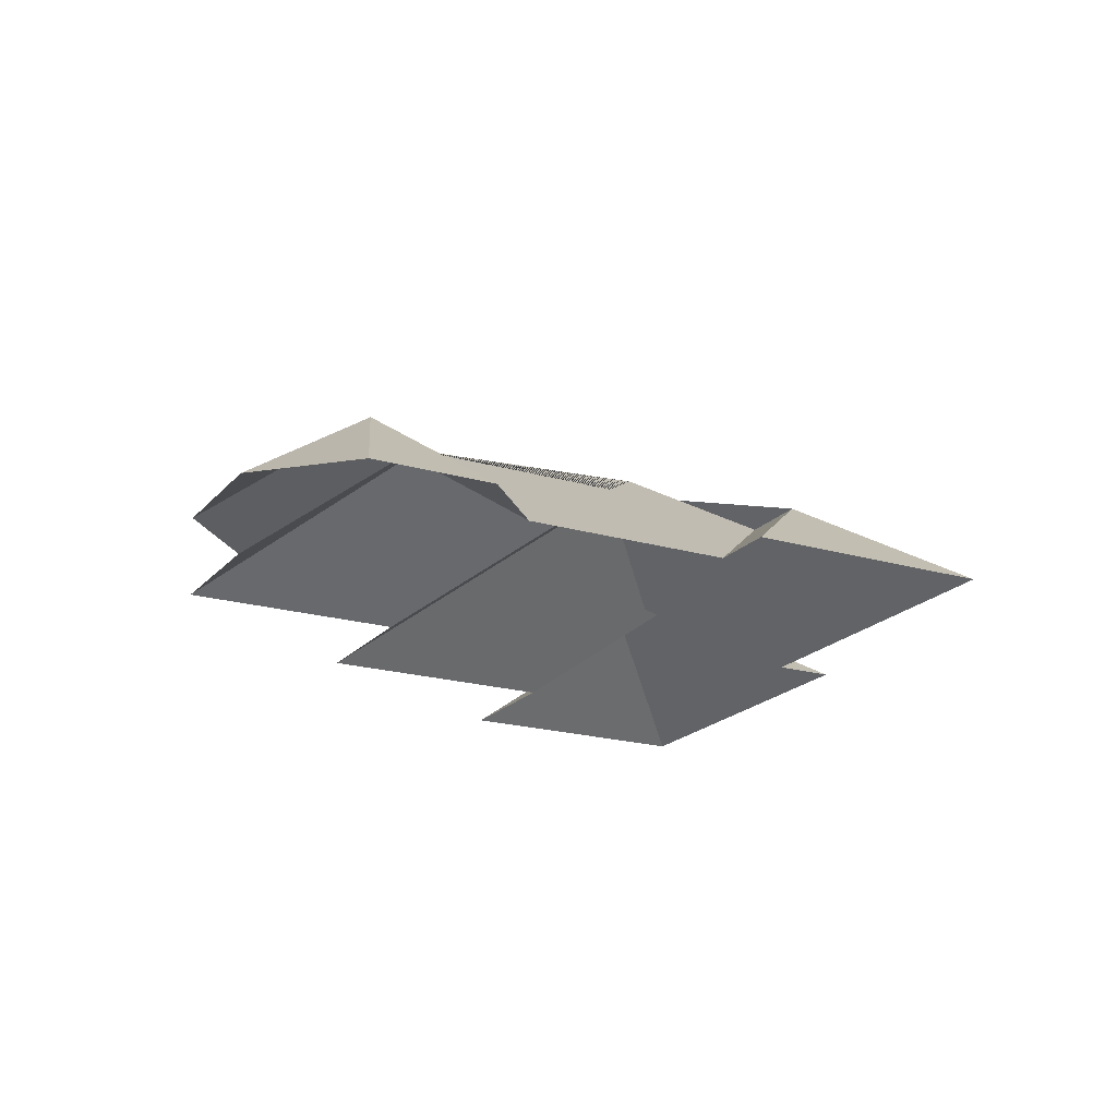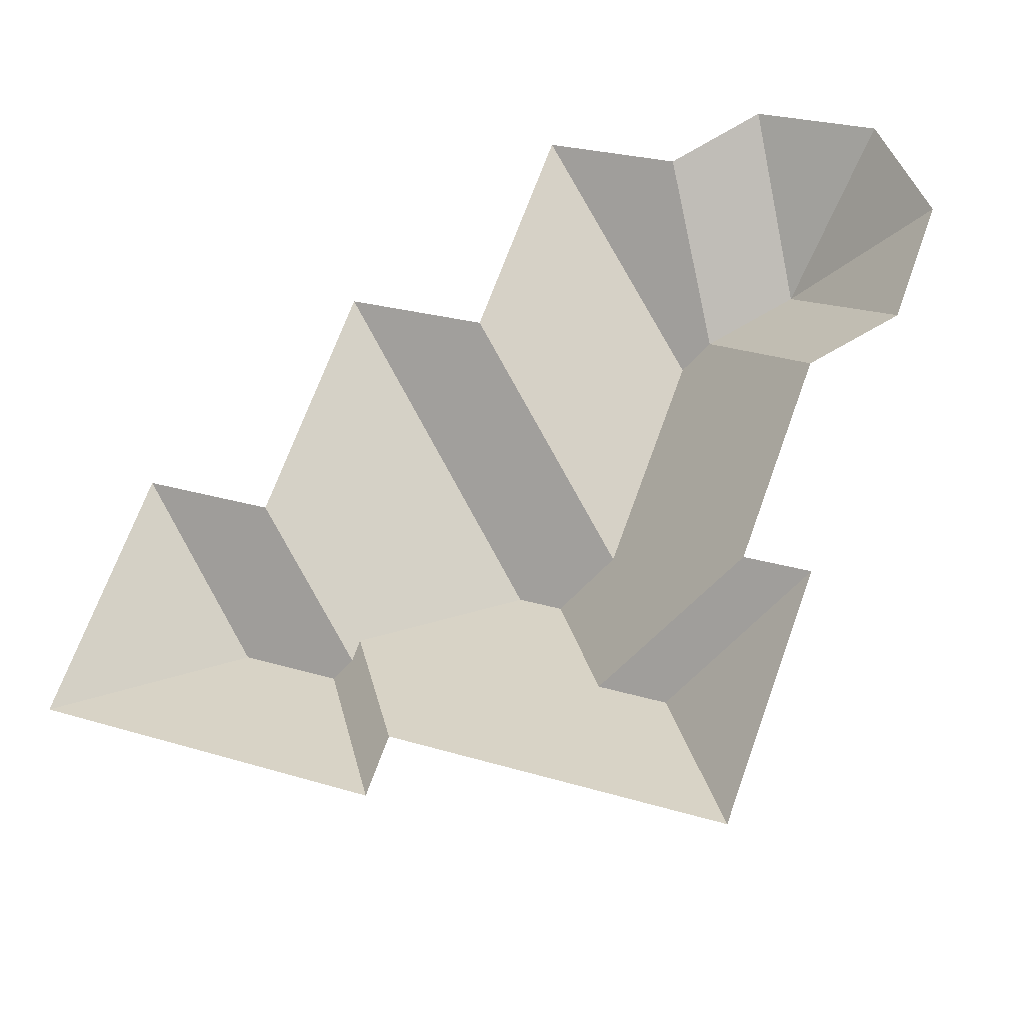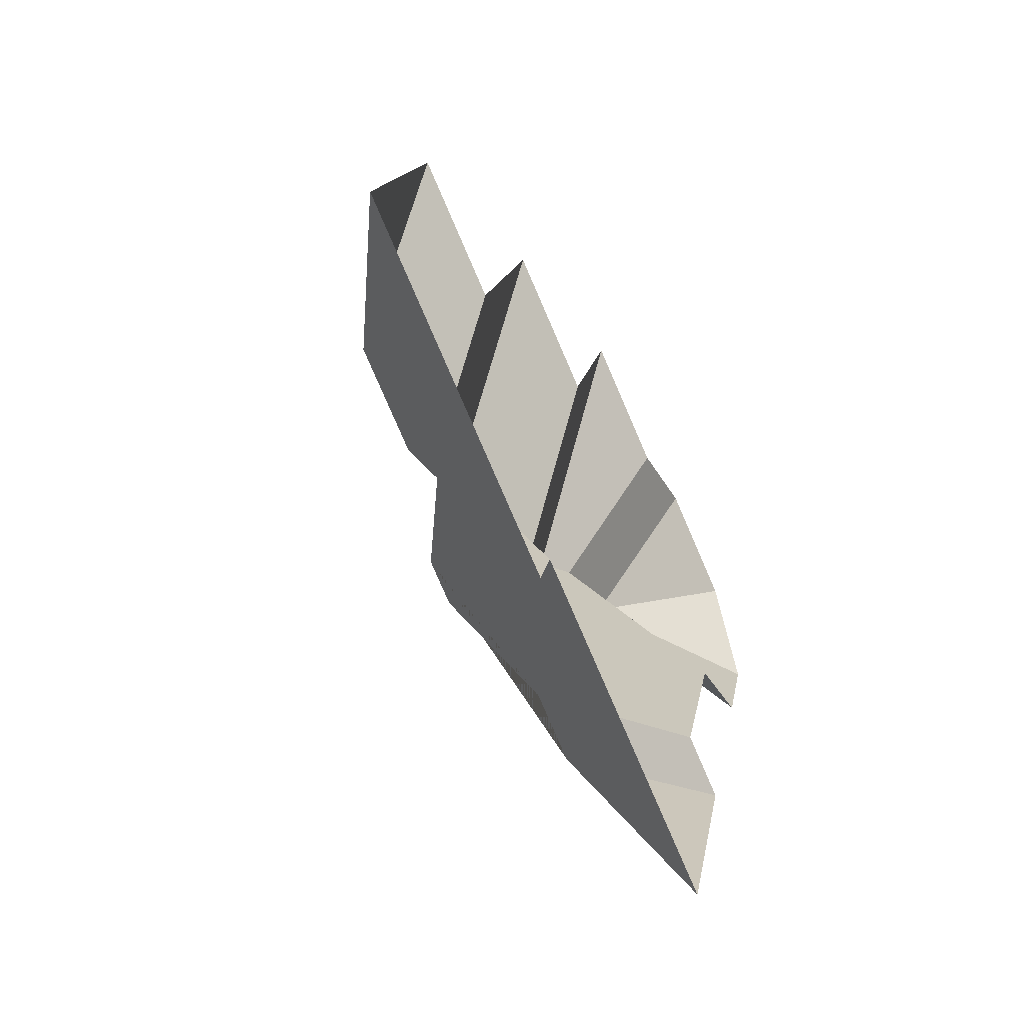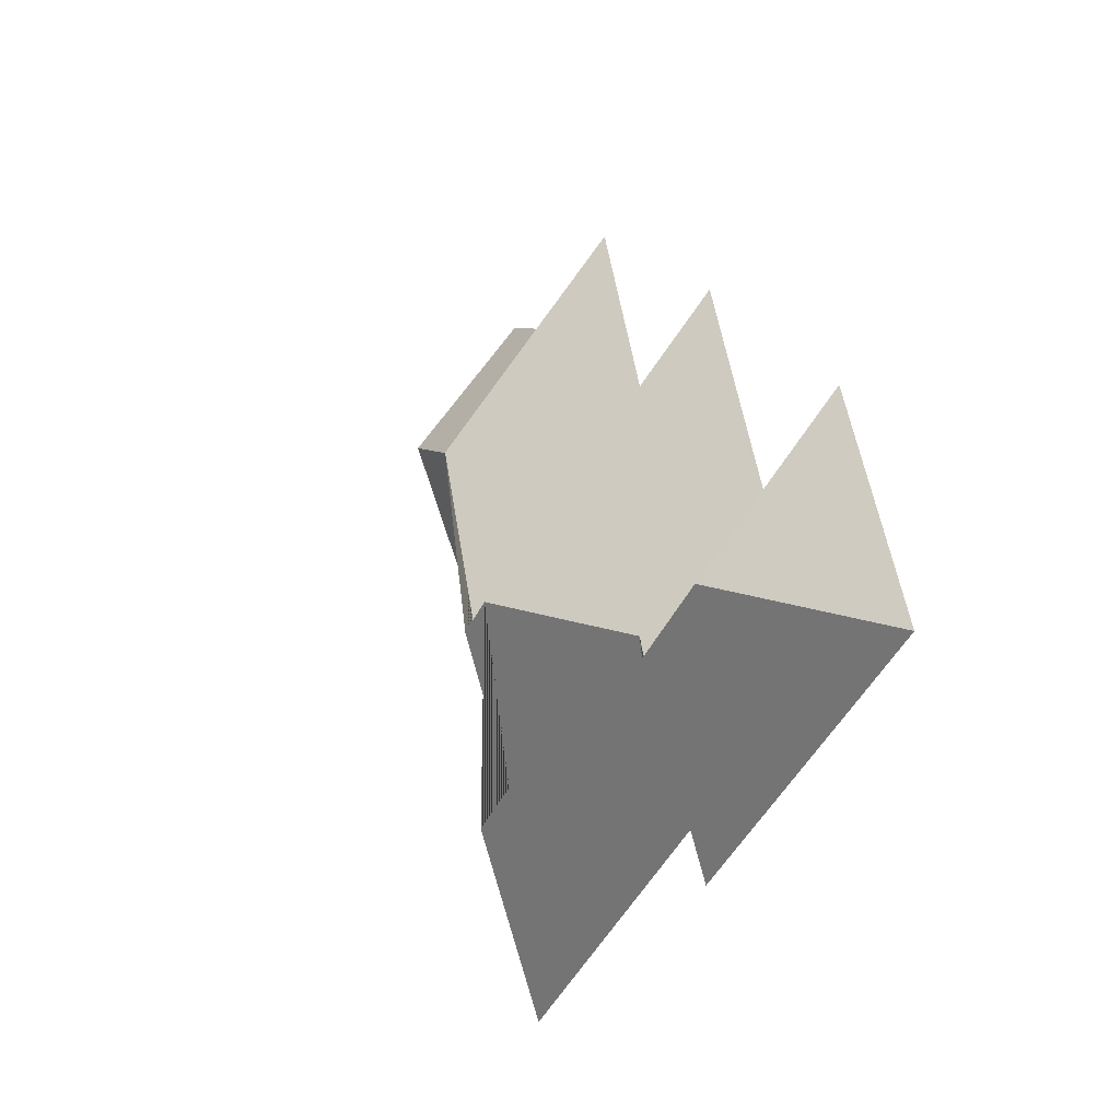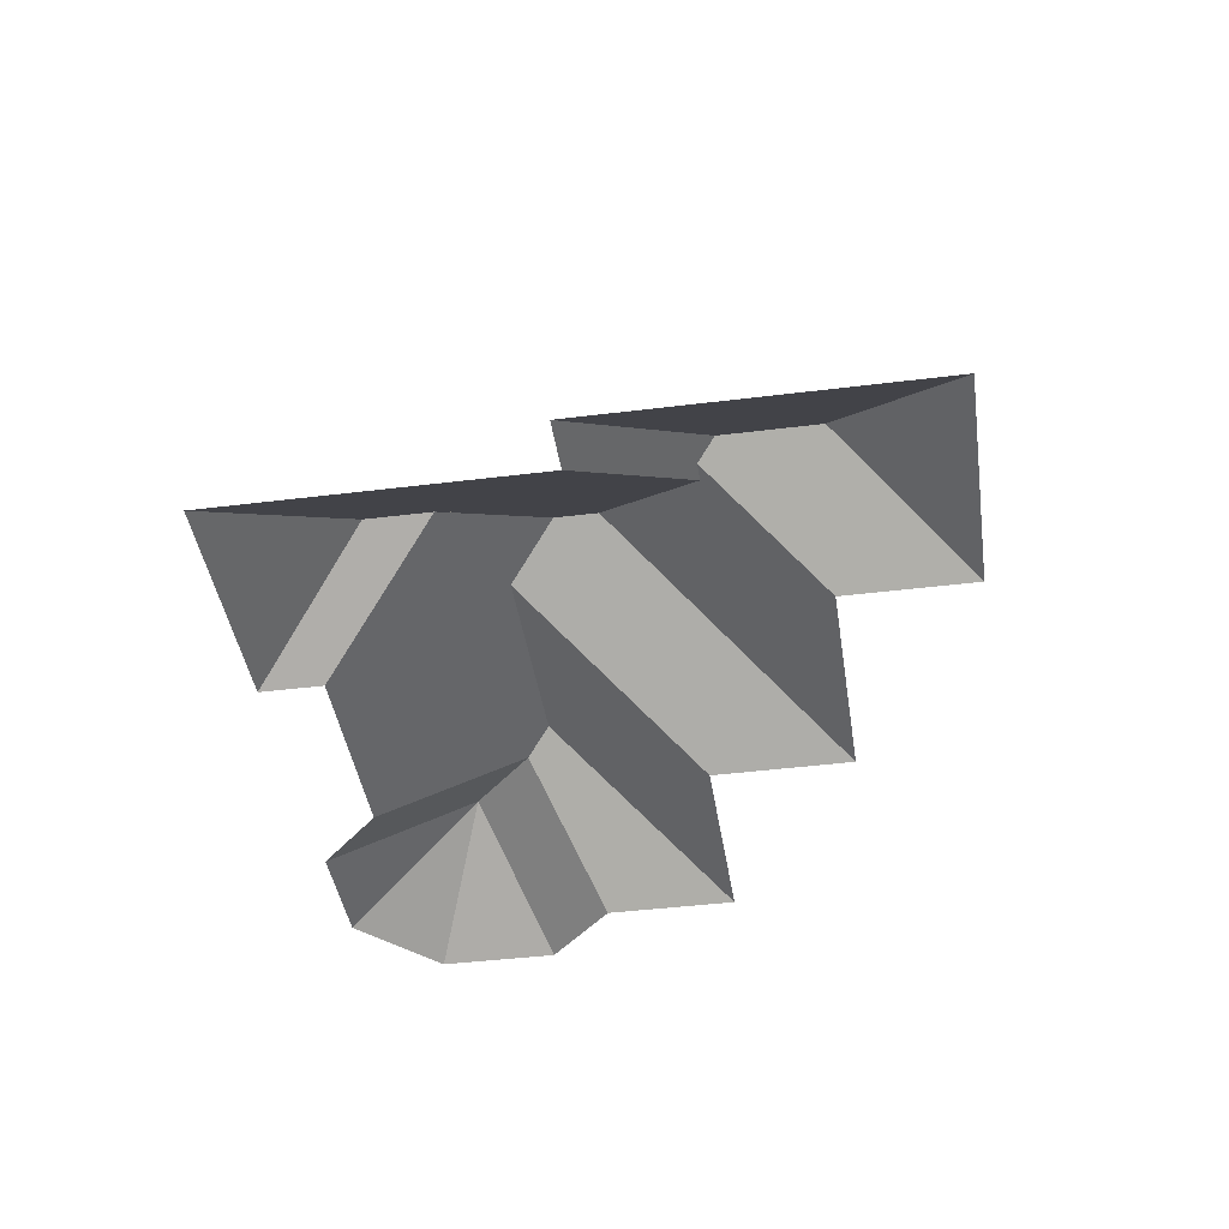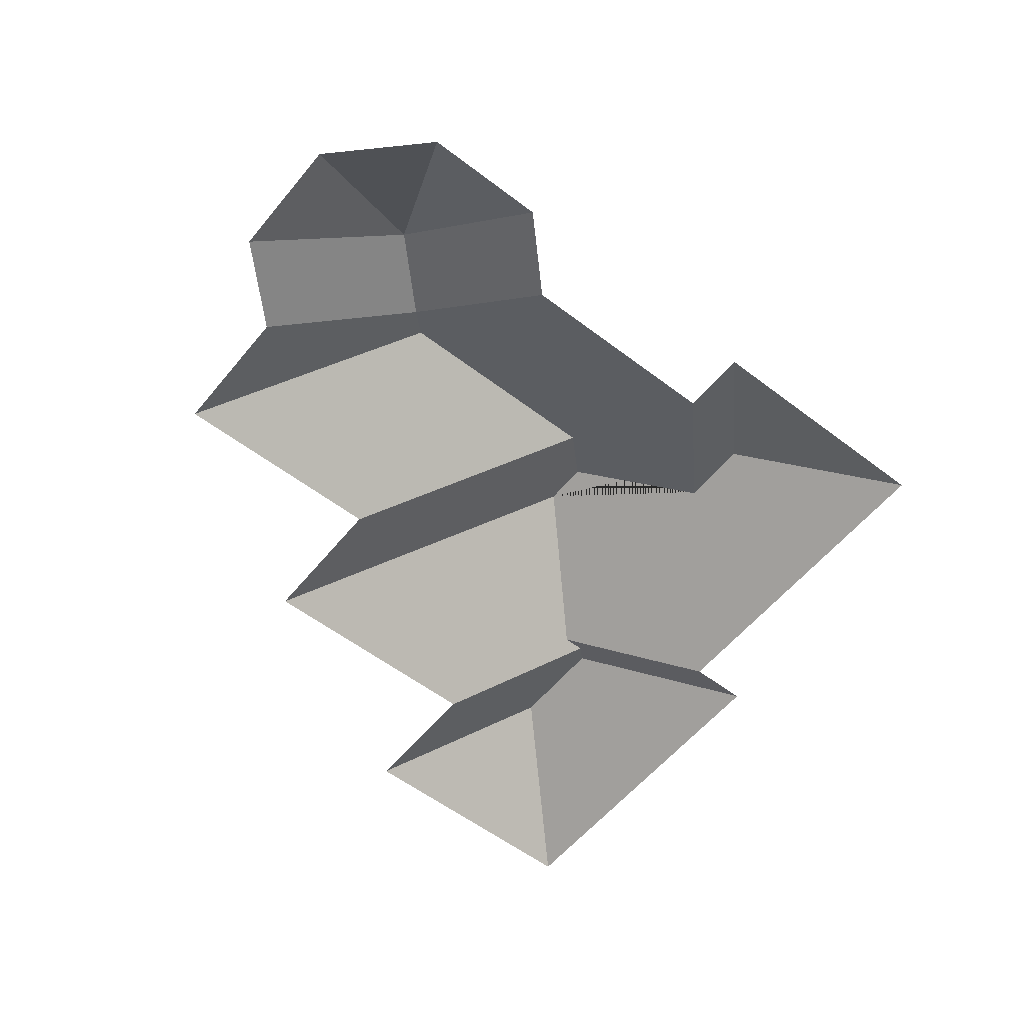
<metadata>
{"format":"obj","ext":"obj","renderer":"f3d","projection":"perspective","resolution":1024,"background":"white","views":[{"elev":-19.9,"azim":82.2,"up":"+Y"},{"elev":-28.0,"azim":16.3,"up":"+Z"},{"elev":-57.1,"azim":-64.8,"up":"+Z"},{"elev":-20.3,"azim":-115.4,"up":"+Z"},{"elev":-42.0,"azim":-150.8,"up":"+Y"},{"elev":-56.2,"azim":72.0,"up":"+Y"}]}
</metadata>
<code>
o BK39_500_017025_0018_roof
v 19.33 75 -263
v 162.1 75 -316.8
v 171.1 75 -292.8
v 305.9 75 -343.7
v 90.43 116.2 -230
v 130.7 116.3 -245.2
v 141.1 110.1 -240.5
v 144.4 110.1 -231.9
v 275.4 115 -274.2
v 247.6 115 -263.7
v 58.13 75 -160.2
v 112.3 75 -180.6
v 223.7 145 -211.3
v 205.6 145 -204.5
v 317.4 75 -233.4
v 343.8 75 -243.4
v 251.6 129.1 -198.8
v 149.2 75 -82.31
v 207.6 75 -104.2
v 349.2 75 -149.3
v 285.2 129.2 -109.6
v 299.5 121 -103.4
v 386 75 -132.6
v 336.5 121 -86.64
v 404.6 75 -83.64
v 240.8 75 -15.78
v 295.5 75 -36.42
v 334.3 75 -18.8
v 383.7 75 -37.49
v 19.33 0 -263
v 162.1 0 -316.8
v 171.1 0 -292.8
v 305.9 0 -343.7
v 343.8 0 -243.4
v 317.4 0 -233.4
v 349.2 0 -149.3
v 386 0 -132.6
v 404.6 0 -83.64
v 383.7 0 -37.49
v 334.3 0 -18.8
v 295.5 0 -36.42
v 240.8 0 -15.78
v 207.6 0 -104.2
v 149.2 0 -82.31
v 112.3 0 -180.6
v 58.13 0 -160.2
f 14 13 10 9 4 3 8
f 9 16 4
f 10 15 16 9
f 13 17 21 22 20 15 10
f 22 24 23 20
f 24 25 23
f 24 29 25
f 24 28 29
f 28 27 22 24
f 27 26 21 22
f 26 19 17 21
f 19 18 14 13 17
f 18 12 7 8 14
f 12 11 5 6 7
f 11 1 5
f 1 2 6 5
f 6 7 8 3 2

</code>
